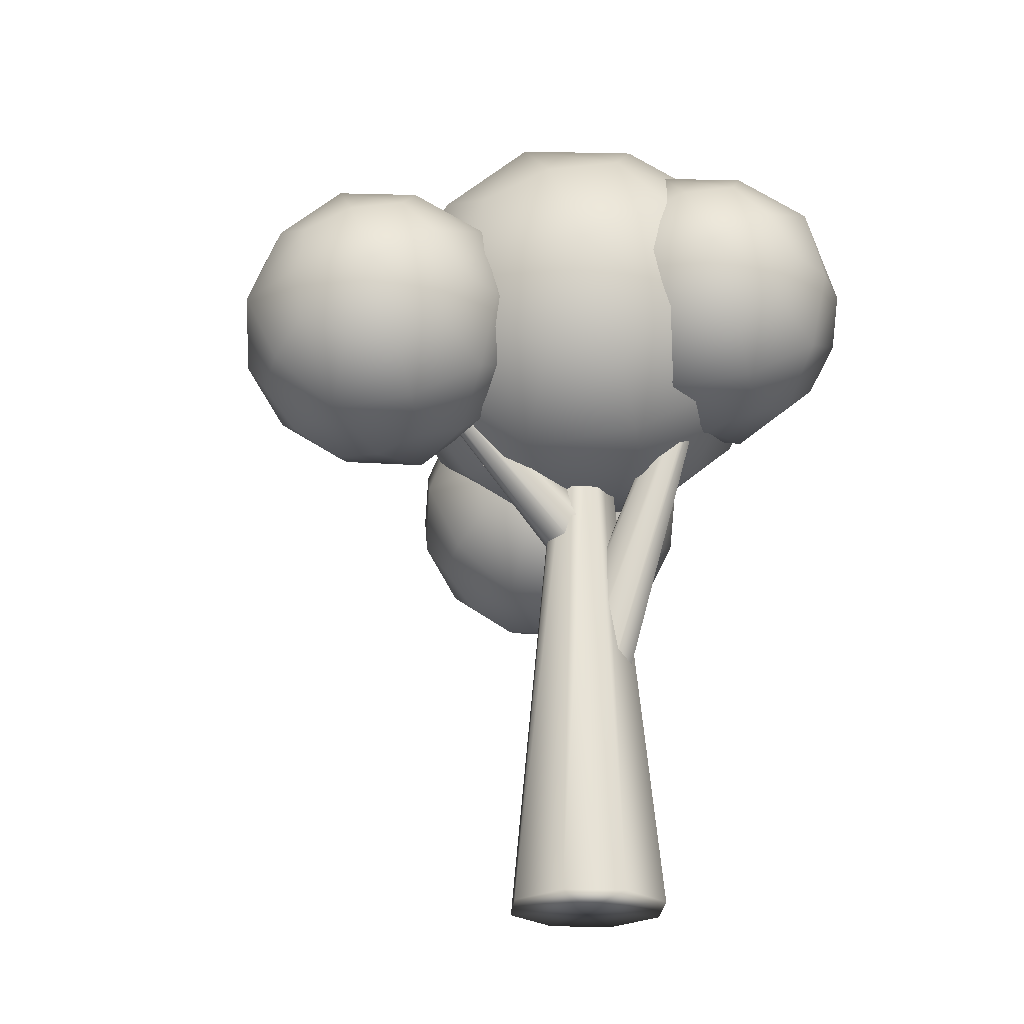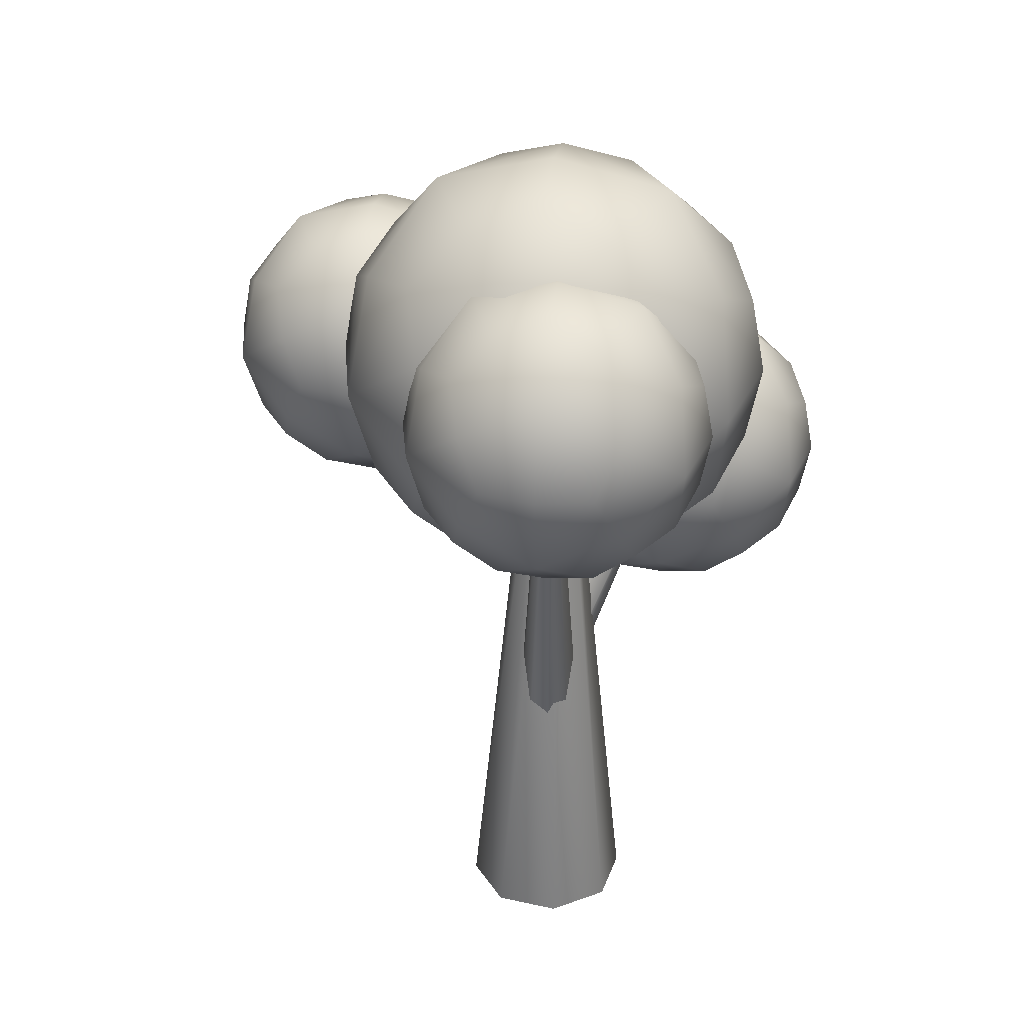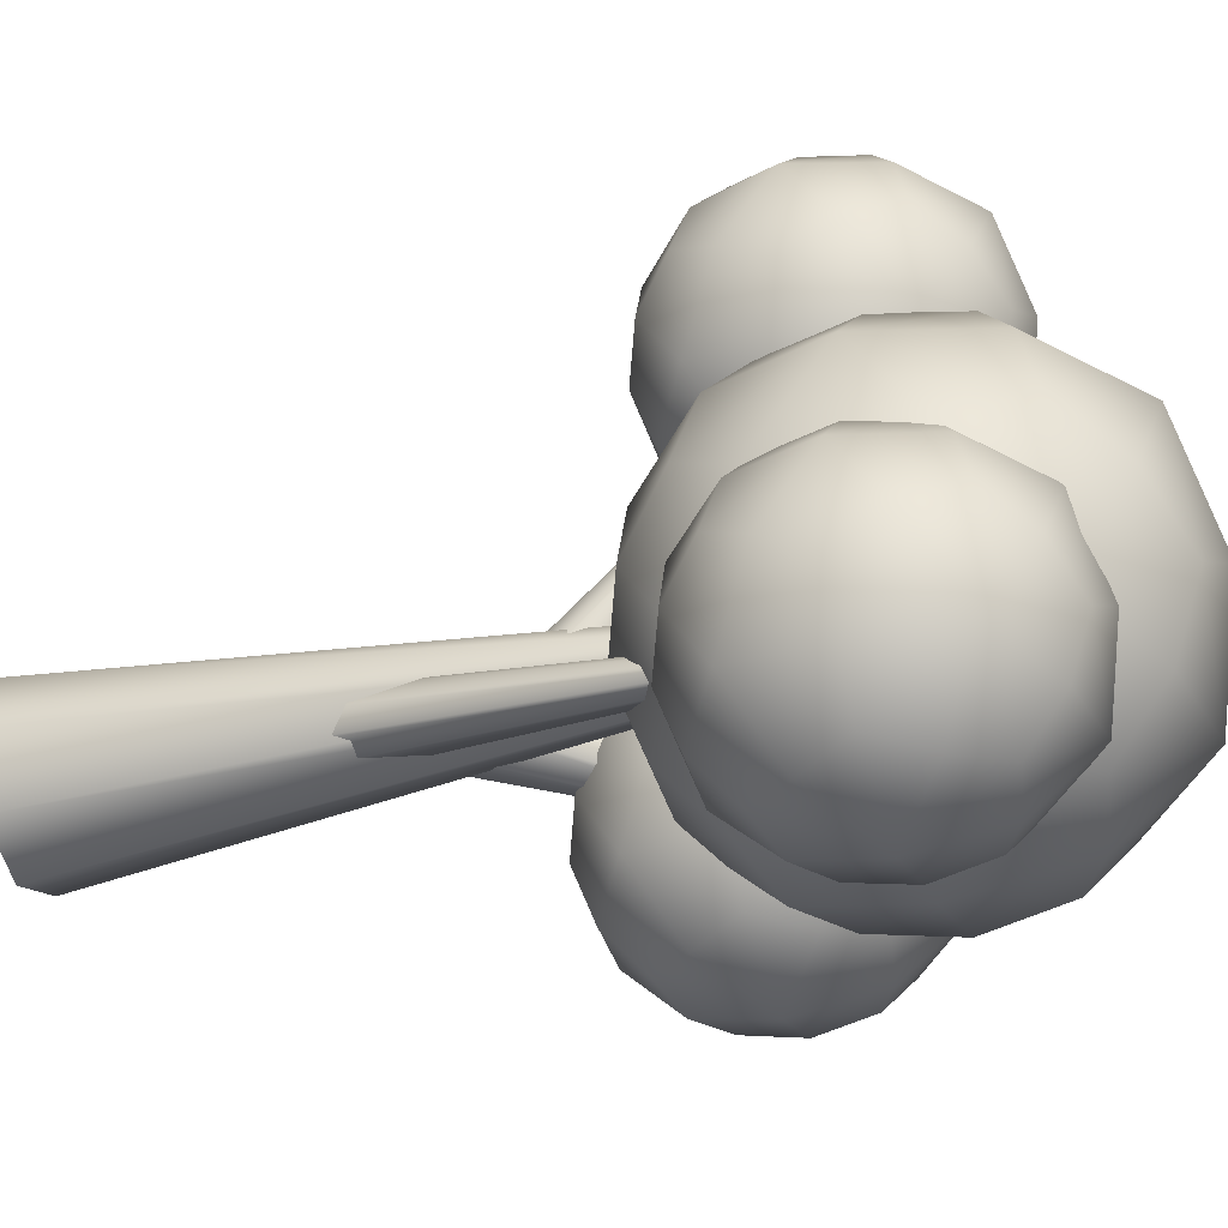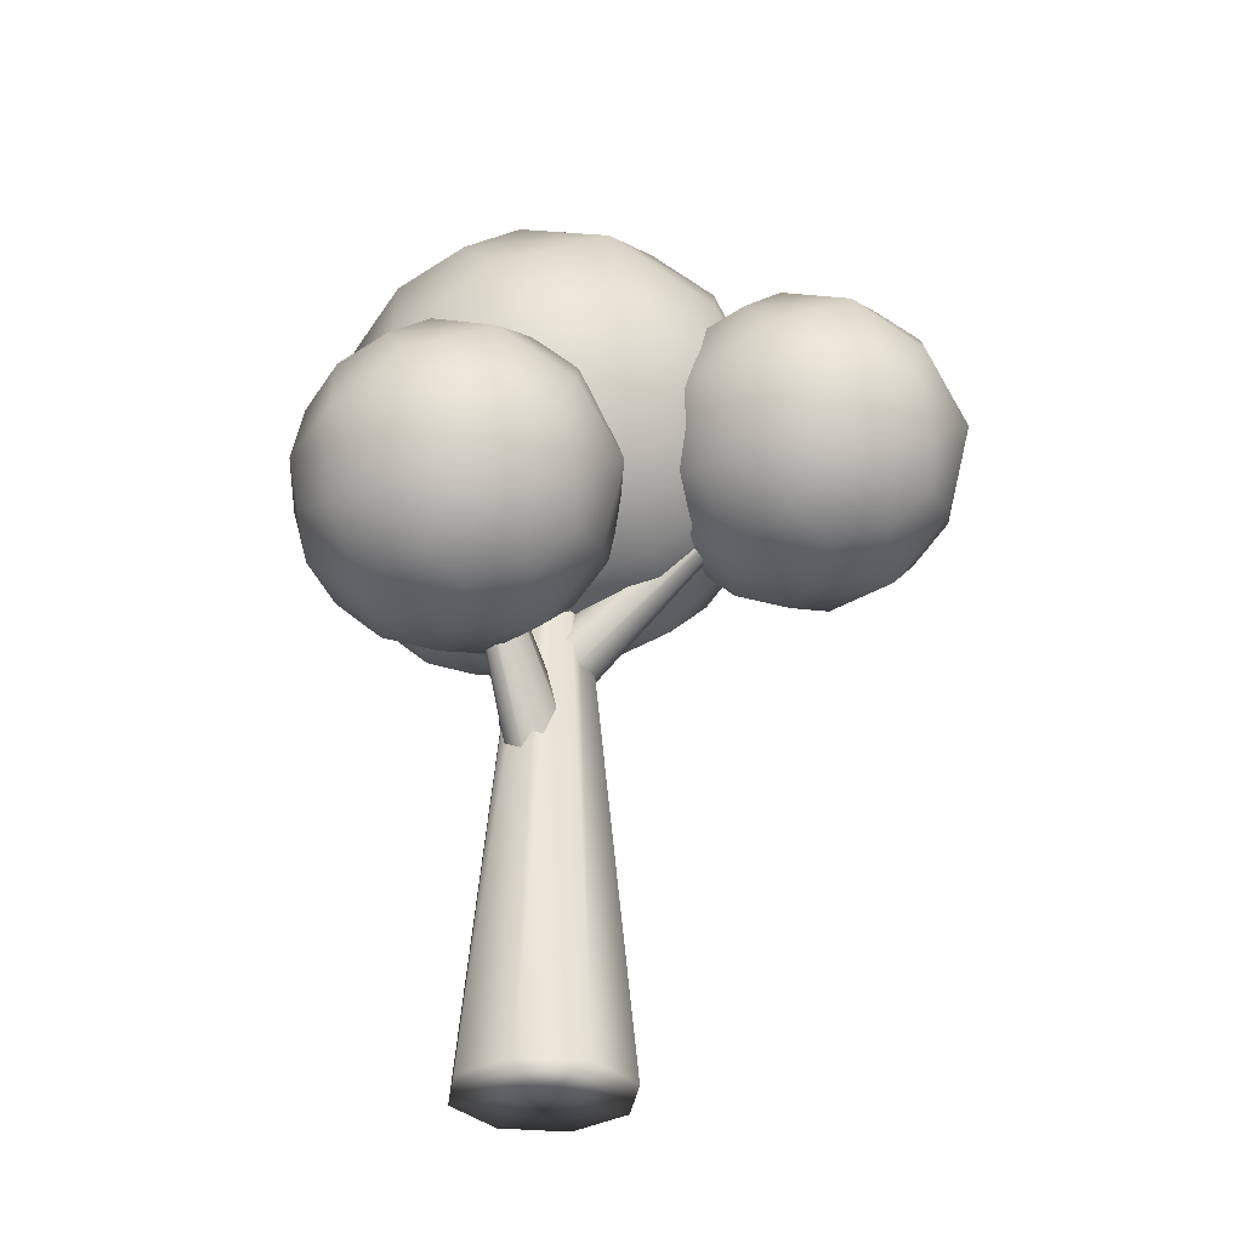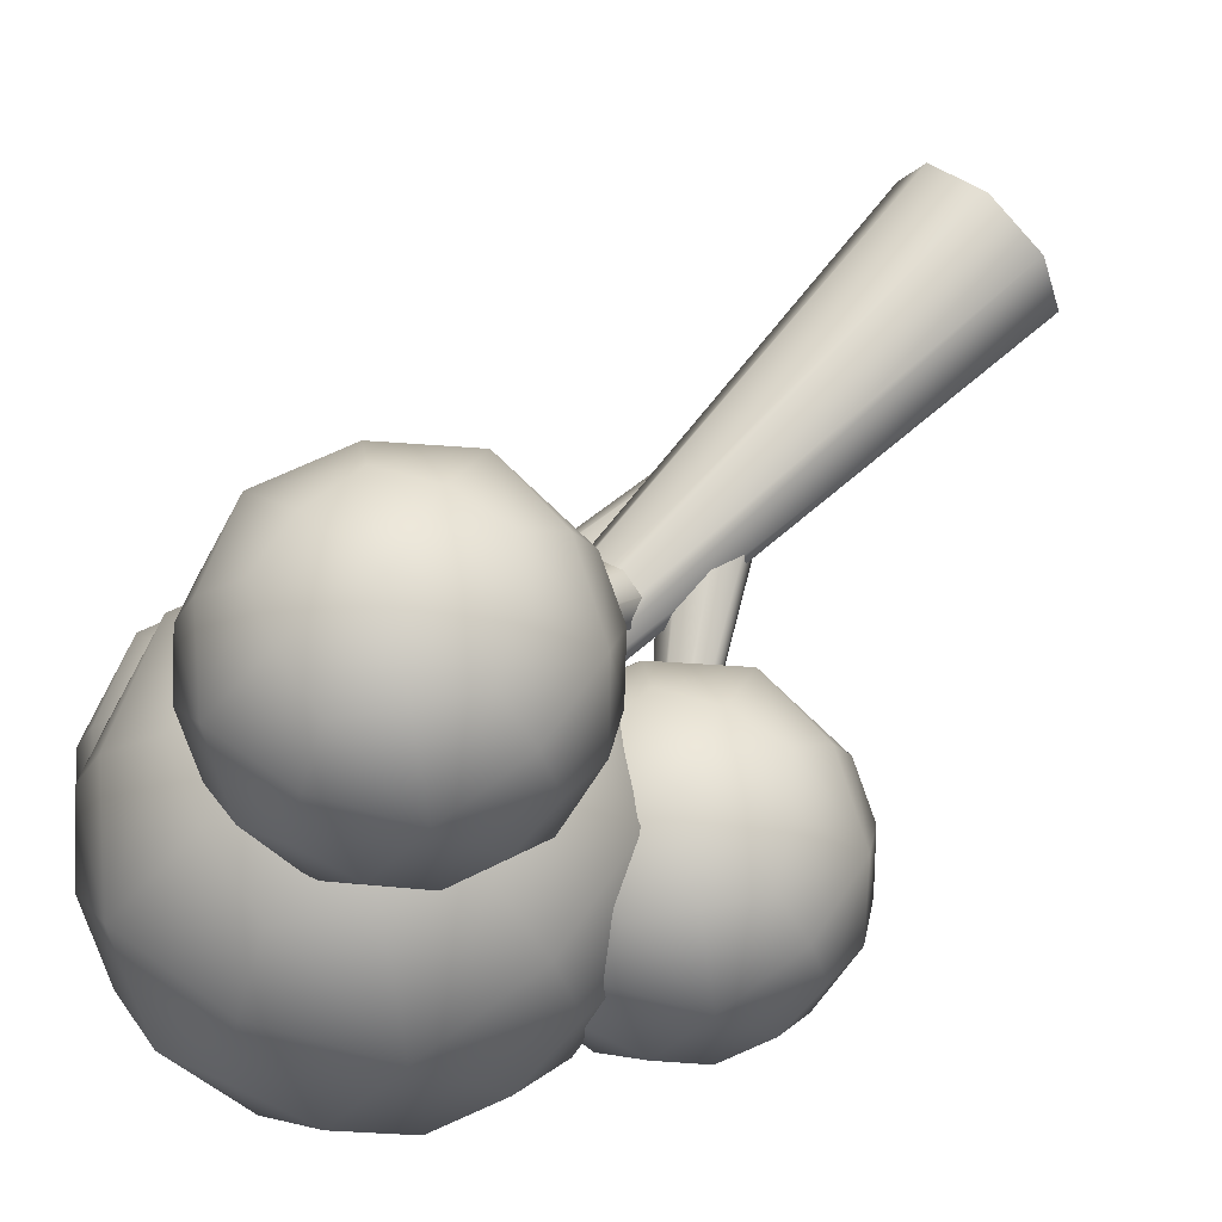
<metadata>
{"format":"obj","ext":"obj","renderer":"f3d","projection":"perspective","resolution":1024,"background":"white","views":[{"elev":-24.4,"azim":64.1,"up":"+Y"},{"elev":30.8,"azim":130.2,"up":"+Y"},{"elev":-35.6,"azim":108.1,"up":"+Z"},{"elev":-32.9,"azim":-74.8,"up":"+Y"},{"elev":67.4,"azim":-136.7,"up":"+Z"}]}
</metadata>
<code>
g default
v 19.54 0 -19.54
v 0 0 -27.64
v -19.54 0 -19.54
v -27.64 0 0
v -19.54 0 19.54
v 0 0 27.64
v 19.54 0 19.54
v 27.64 0 0
v 5.24 200 -5.24
v 2e-06 200 -7.411
v -5.24 200 -5.24
v -7.411 200 1e-06
v -5.24 200 5.24
v 2e-06 200 7.411
v 5.24 200 5.24
v 7.411 200 1e-06
v 0 0 0
v 2e-06 200 1e-06
g pCylinder1
f 1 2 10 9
f 2 3 11 10
f 3 4 12 11
f 4 5 13 12
f 5 6 14 13
f 6 7 15 14
f 7 8 16 15
f 8 1 9 16
f 2 1 17
f 3 2 17
f 4 3 17
f 5 4 17
f 6 5 17
f 7 6 17
f 8 7 17
f 1 8 17
f 9 10 18
f 10 11 18
f 11 12 18
f 12 13 18
f 13 14 18
f 14 15 18
f 15 16 18
f 16 9 18
g default
v 7.744 140.2 -5.214
v 0 142.5 -7.373
v -7.744 140.2 -5.214
v -10.95 134.4 0
v -7.744 128.7 5.214
v 0 126.3 7.373
v 7.744 128.7 5.214
v 10.95 134.4 0
v 2.076 208.5 78.2
v 1e-06 209.1 77.62
v -2.076 208.5 78.2
v -2.936 206.9 79.6
v -2.076 205.4 81
v 1e-06 204.8 81.58
v 2.076 205.4 81
v 2.936 206.9 79.6
v 0 134.4 0
v 1e-06 206.9 79.6
g pCylinder2
f 19 20 28 27
f 20 21 29 28
f 21 22 30 29
f 22 23 31 30
f 23 24 32 31
f 24 25 33 32
f 25 26 34 33
f 26 19 27 34
f 20 19 35
f 21 20 35
f 22 21 35
f 23 22 35
f 24 23 35
f 25 24 35
f 26 25 35
f 19 26 35
f 27 28 36
f 28 29 36
f 29 30 36
f 30 31 36
f 31 32 36
f 32 33 36
f 33 34 36
f 34 27 36
g default
v 3.169 108.8 8.781
v 7.151 112.5 1.797
v 6.944 108.8 -6.239
v 2.669 99.93 -10.62
v -3.169 91.03 -8.781
v -7.151 87.34 -1.797
v -6.944 91.03 6.239
v -2.669 99.93 10.62
v -51.01 178 -10.68
v -49.95 179 -12.55
v -50 178 -14.71
v -51.15 175.7 -15.88
v -52.71 173.3 -15.39
v -53.78 172.3 -13.52
v -53.72 173.3 -11.36
v -52.58 175.7 -10.19
v 0 99.93 -0
v -51.86 175.7 -13.03
g pCylinder3
f 37 38 46 45
f 38 39 47 46
f 39 40 48 47
f 40 41 49 48
f 41 42 50 49
f 42 43 51 50
f 43 44 52 51
f 44 37 45 52
f 38 37 53
f 39 38 53
f 40 39 53
f 41 40 53
f 42 41 53
f 43 42 53
f 44 43 53
f 37 44 53
f 45 46 54
f 46 47 54
f 47 48 54
f 48 49 54
f 49 50 54
f 50 51 54
f 51 52 54
f 52 45 54
g default
v -8.903 89.63 -2.809
v -5.767 96.56 4.594
v 0.7466 89.63 9.305
v 6.823 72.89 8.566
v 8.903 56.14 2.809
v 5.767 49.21 -4.594
v -0.7466 56.14 -9.305
v -6.823 72.89 -8.566
v 39.44 219.8 -34.07
v 40.28 221.6 -32.09
v 42.03 219.8 -30.82
v 43.66 215.3 -31.02
v 44.21 210.8 -32.56
v 43.37 208.9 -34.55
v 41.63 210.8 -35.81
v 40 215.3 -35.61
v 0 72.89 -0
v 41.83 215.3 -33.32
g pCylinder4
f 55 56 64 63
f 56 57 65 64
f 57 58 66 65
f 58 59 67 66
f 59 60 68 67
f 60 61 69 68
f 61 62 70 69
f 62 55 63 70
f 56 55 71
f 57 56 71
f 58 57 71
f 59 58 71
f 60 59 71
f 61 60 71
f 62 61 71
f 55 62 71
f 63 64 72
f 64 65 72
f 65 66 72
f 66 67 72
f 67 68 72
f 68 69 72
f 69 70 72
f 70 63 72
g default
v -2e-06 221.5 -73.36
v 53.09 260 -32.81
v -20.28 283.9 -32.81
v -65.62 221.5 -32.81
v -20.28 159 -32.81
v 53.09 182.9 -32.81
v 65.62 221.5 32.81
v 20.28 283.9 32.81
v -53.09 260 32.81
v -53.09 182.9 32.81
v 20.28 159 32.81
v 1e-06 221.5 73.36
v -4e-06 293.1 -2e-06
v 42.1 279.4 0
v -68.13 243.6 -0
v -42.1 279.4 -0
v -42.1 163.5 -0
v -68.13 199.3 -2e-06
v 42.1 163.5 0
v 1e-06 149.8 0
v 68.13 243.6 3e-06
v 68.13 199.3 3e-06
v 49.3 257.3 37.66
v -18.83 279.4 37.66
v -60.93 221.5 37.66
v -18.83 163.5 37.66
v 49.3 185.6 37.66
v 11.64 257.3 60.93
v 37.66 221.5 60.93
v -30.47 243.6 60.93
v -30.47 199.3 60.93
v 11.64 185.6 60.93
v -11.64 257.3 -60.93
v 18.83 279.4 -37.66
v 30.47 243.6 -60.93
v -37.66 221.5 -60.93
v -49.3 257.3 -37.66
v -11.64 185.6 -60.93
v -49.3 185.6 -37.66
v 30.47 199.3 -60.93
v 18.83 163.5 -37.66
v 60.93 221.5 -37.66
v 13.41 262.7 -56.79
v -35.1 247 -56.79
v -35.1 196 -56.79
v 13.41 180.2 -56.79
v 43.38 221.5 -56.79
v 21.69 288.2 -13.41
v -56.79 262.7 -13.41
v -56.79 180.2 -13.41
v 21.69 154.7 -13.41
v 70.2 221.5 -13.41
v 56.79 262.7 13.41
v -21.69 288.2 13.41
v -70.2 221.5 13.41
v -21.69 154.7 13.41
v 56.79 180.2 13.41
v 35.1 247 56.79
v -13.41 262.7 56.79
v -43.38 221.5 56.79
v -13.41 180.2 56.79
v 35.1 196 56.79
g pPlatonic1
f 73 105 115 107
f 75 106 115 105
f 74 107 115 106
f 73 108 116 105
f 76 109 116 108
f 75 105 116 109
f 73 110 117 108
f 77 111 117 110
f 76 108 117 111
f 73 112 118 110
f 78 113 118 112
f 77 110 118 113
f 73 107 119 112
f 74 114 119 107
f 78 112 119 114
f 74 106 120 86
f 75 85 120 106
f 80 86 120 85
f 75 109 121 88
f 76 87 121 109
f 81 88 121 87
f 76 111 122 90
f 77 89 122 111
f 82 90 122 89
f 77 113 123 92
f 78 91 123 113
f 83 92 123 91
f 78 114 124 94
f 74 93 124 114
f 79 94 124 93
f 74 86 125 93
f 80 95 125 86
f 79 93 125 95
f 75 88 126 85
f 81 96 126 88
f 80 85 126 96
f 76 90 127 87
f 82 97 127 90
f 81 87 127 97
f 77 92 128 89
f 83 98 128 92
f 82 89 128 98
f 78 94 129 91
f 79 99 129 94
f 83 91 129 99
f 79 95 130 101
f 80 100 130 95
f 84 101 130 100
f 80 96 131 100
f 81 102 131 96
f 84 100 131 102
f 81 97 132 102
f 82 103 132 97
f 84 102 132 103
f 82 98 133 103
f 83 104 133 98
f 84 103 133 104
f 83 99 134 104
f 79 101 134 99
f 84 104 134 101
g default
v 37.43 221.5 -83.74
v 74.64 248.5 -55.32
v 23.22 265.2 -55.32
v -8.566 221.5 -55.32
v 23.22 177.7 -55.32
v 74.64 194.4 -55.32
v 83.42 221.5 -9.322
v 51.64 265.2 -9.322
v 0.2177 248.5 -9.322
v 0.2177 194.4 -9.322
v 51.64 177.7 -9.322
v 37.43 221.5 19.1
v 37.43 271.7 -32.32
v 66.94 262.1 -32.32
v -10.33 237 -32.32
v 7.915 262.1 -32.32
v 7.915 180.8 -32.32
v -10.33 205.9 -32.32
v 66.94 180.8 -32.32
v 37.43 171.2 -32.32
v 85.18 237 -32.32
v 85.18 205.9 -32.32
v 71.98 246.6 -5.922
v 24.23 262.1 -5.922
v -5.284 221.5 -5.922
v 24.23 180.8 -5.922
v 71.98 196.3 -5.922
v 45.59 246.6 10.39
v 63.83 221.5 10.39
v 16.07 237 10.39
v 16.07 205.9 10.39
v 45.59 196.3 10.39
v 29.27 246.6 -75.03
v 50.63 262.1 -58.72
v 58.78 237 -75.03
v 11.03 221.5 -75.03
v 2.874 246.6 -58.72
v 29.27 196.3 -75.03
v 2.874 196.3 -58.72
v 58.78 205.9 -75.03
v 50.63 180.8 -58.72
v 80.14 221.5 -58.72
v 46.83 250.4 -72.13
v 12.83 239.3 -72.13
v 12.83 203.6 -72.13
v 46.83 192.5 -72.13
v 67.84 221.5 -72.13
v 52.63 268.2 -41.72
v -2.38 250.4 -41.72
v -2.38 192.5 -41.72
v 52.63 174.7 -41.72
v 86.63 221.5 -41.72
v 77.24 250.4 -22.92
v 22.22 268.2 -22.92
v -11.78 221.5 -22.92
v 22.22 174.7 -22.92
v 77.24 192.5 -22.92
v 62.03 239.3 7.488
v 28.03 250.4 7.488
v 7.018 221.5 7.488
v 28.03 192.5 7.488
v 62.03 203.6 7.488
g pPlatonic2
f 135 167 177 169
f 137 168 177 167
f 136 169 177 168
f 135 170 178 167
f 138 171 178 170
f 137 167 178 171
f 135 172 179 170
f 139 173 179 172
f 138 170 179 173
f 135 174 180 172
f 140 175 180 174
f 139 172 180 175
f 135 169 181 174
f 136 176 181 169
f 140 174 181 176
f 136 168 182 148
f 137 147 182 168
f 142 148 182 147
f 137 171 183 150
f 138 149 183 171
f 143 150 183 149
f 138 173 184 152
f 139 151 184 173
f 144 152 184 151
f 139 175 185 154
f 140 153 185 175
f 145 154 185 153
f 140 176 186 156
f 136 155 186 176
f 141 156 186 155
f 136 148 187 155
f 142 157 187 148
f 141 155 187 157
f 137 150 188 147
f 143 158 188 150
f 142 147 188 158
f 138 152 189 149
f 144 159 189 152
f 143 149 189 159
f 139 154 190 151
f 145 160 190 154
f 144 151 190 160
f 140 156 191 153
f 141 161 191 156
f 145 153 191 161
f 141 157 192 163
f 142 162 192 157
f 146 163 192 162
f 142 158 193 162
f 143 164 193 158
f 146 162 193 164
f 143 159 194 164
f 144 165 194 159
f 146 164 194 165
f 144 160 195 165
f 145 166 195 160
f 146 165 195 166
f 145 161 196 166
f 141 163 196 161
f 146 166 196 163
g default
v -53.78 172.3 -64.94
v -16.57 199.3 -36.51
v -67.99 216 -36.51
v -99.77 172.3 -36.51
v -67.99 128.5 -36.51
v -16.57 145.2 -36.51
v -7.785 172.3 9.482
v -39.57 216 9.482
v -90.99 199.3 9.482
v -90.99 145.2 9.482
v -39.57 128.5 9.482
v -53.78 172.3 37.91
v -53.78 222.5 -13.52
v -24.27 212.9 -13.52
v -101.5 187.8 -13.52
v -83.29 212.9 -13.52
v -83.29 131.7 -13.52
v -101.5 156.8 -13.52
v -24.27 131.7 -13.52
v -53.78 122.1 -13.52
v -6.027 187.8 -13.52
v -6.027 156.8 -13.52
v -19.23 197.4 12.88
v -66.98 212.9 12.88
v -96.49 172.3 12.88
v -66.98 131.7 12.88
v -19.23 147.2 12.88
v -45.62 197.4 29.2
v -27.38 172.3 29.2
v -75.14 187.8 29.2
v -75.14 156.8 29.2
v -45.62 147.2 29.2
v -61.94 197.4 -56.23
v -40.58 212.9 -39.91
v -32.42 187.8 -56.23
v -80.18 172.3 -56.23
v -88.33 197.4 -39.91
v -61.94 147.2 -56.23
v -88.33 147.2 -39.91
v -32.42 156.8 -56.23
v -40.58 131.7 -39.91
v -11.07 172.3 -39.91
v -44.38 201.2 -53.32
v -78.38 190.2 -53.32
v -78.38 154.4 -53.32
v -44.38 143.4 -53.32
v -23.37 172.3 -53.32
v -38.57 219.1 -22.91
v -93.59 201.2 -22.91
v -93.59 143.4 -22.91
v -38.57 125.5 -22.91
v -4.575 172.3 -22.91
v -13.97 201.2 -4.118
v -68.99 219.1 -4.118
v -103 172.3 -4.118
v -68.99 125.5 -4.118
v -13.97 143.4 -4.118
v -29.18 190.2 26.29
v -63.18 201.2 26.29
v -84.19 172.3 26.29
v -63.18 143.4 26.29
v -29.18 154.4 26.29
g pPlatonic3
f 197 229 239 231
f 199 230 239 229
f 198 231 239 230
f 197 232 240 229
f 200 233 240 232
f 199 229 240 233
f 197 234 241 232
f 201 235 241 234
f 200 232 241 235
f 197 236 242 234
f 202 237 242 236
f 201 234 242 237
f 197 231 243 236
f 198 238 243 231
f 202 236 243 238
f 198 230 244 210
f 199 209 244 230
f 204 210 244 209
f 199 233 245 212
f 200 211 245 233
f 205 212 245 211
f 200 235 246 214
f 201 213 246 235
f 206 214 246 213
f 201 237 247 216
f 202 215 247 237
f 207 216 247 215
f 202 238 248 218
f 198 217 248 238
f 203 218 248 217
f 198 210 249 217
f 204 219 249 210
f 203 217 249 219
f 199 212 250 209
f 205 220 250 212
f 204 209 250 220
f 200 214 251 211
f 206 221 251 214
f 205 211 251 221
f 201 216 252 213
f 207 222 252 216
f 206 213 252 222
f 202 218 253 215
f 203 223 253 218
f 207 215 253 223
f 203 219 254 225
f 204 224 254 219
f 208 225 254 224
f 204 220 255 224
f 205 226 255 220
f 208 224 255 226
f 205 221 256 226
f 206 227 256 221
f 208 226 256 227
f 206 222 257 227
f 207 228 257 222
f 208 227 257 228
f 207 223 258 228
f 203 225 258 223
f 208 228 258 225
g default
v -1e-06 204.8 30.15
v 37.21 231.8 58.58
v -14.21 248.5 58.58
v -45.99 204.8 58.58
v -14.21 161 58.58
v 37.21 177.7 58.58
v 45.99 204.8 104.6
v 14.21 248.5 104.6
v -37.21 231.8 104.6
v -37.21 177.7 104.6
v 14.21 161 104.6
v 1e-06 204.8 133
v -2e-06 255 81.58
v 29.51 245.4 81.58
v -47.75 220.3 81.58
v -29.51 245.4 81.58
v -29.51 164.1 81.58
v -47.75 189.2 81.58
v 29.51 164.1 81.58
v 2e-06 154.5 81.58
v 47.75 220.3 81.58
v 47.75 189.2 81.58
v 34.55 229.9 108
v -13.2 245.4 108
v -42.71 204.8 108
v -13.2 164.1 108
v 34.55 179.6 108
v 8.157 229.9 124.3
v 26.4 204.8 124.3
v -21.36 220.3 124.3
v -21.36 189.2 124.3
v 8.157 179.6 124.3
v -8.157 229.9 38.87
v 13.2 245.4 55.18
v 21.36 220.3 38.87
v -26.4 204.8 38.87
v -34.55 229.9 55.18
v -8.157 179.6 38.87
v -34.55 179.6 55.18
v 21.36 189.2 38.87
v 13.2 164.1 55.18
v 42.71 204.8 55.18
v 9.397 233.7 41.77
v -24.6 222.6 41.77
v -24.6 186.9 41.77
v 9.397 175.8 41.77
v 30.41 204.8 41.77
v 15.21 251.5 72.18
v -39.81 233.7 72.18
v -39.81 175.8 72.18
v 15.21 158 72.18
v 49.21 204.8 72.18
v 39.81 233.7 90.97
v -15.21 251.5 90.97
v -49.21 204.8 90.97
v -15.21 158 90.97
v 39.81 175.8 90.97
v 24.6 222.6 121.4
v -9.397 233.7 121.4
v -30.41 204.8 121.4
v -9.397 175.8 121.4
v 24.6 186.9 121.4
g pPlatonic4
f 259 291 301 293
f 261 292 301 291
f 260 293 301 292
f 259 294 302 291
f 262 295 302 294
f 261 291 302 295
f 259 296 303 294
f 263 297 303 296
f 262 294 303 297
f 259 298 304 296
f 264 299 304 298
f 263 296 304 299
f 259 293 305 298
f 260 300 305 293
f 264 298 305 300
f 260 292 306 272
f 261 271 306 292
f 266 272 306 271
f 261 295 307 274
f 262 273 307 295
f 267 274 307 273
f 262 297 308 276
f 263 275 308 297
f 268 276 308 275
f 263 299 309 278
f 264 277 309 299
f 269 278 309 277
f 264 300 310 280
f 260 279 310 300
f 265 280 310 279
f 260 272 311 279
f 266 281 311 272
f 265 279 311 281
f 261 274 312 271
f 267 282 312 274
f 266 271 312 282
f 262 276 313 273
f 268 283 313 276
f 267 273 313 283
f 263 278 314 275
f 269 284 314 278
f 268 275 314 284
f 264 280 315 277
f 265 285 315 280
f 269 277 315 285
f 265 281 316 287
f 266 286 316 281
f 270 287 316 286
f 266 282 317 286
f 267 288 317 282
f 270 286 317 288
f 267 283 318 288
f 268 289 318 283
f 270 288 318 289
f 268 284 319 289
f 269 290 319 284
f 270 289 319 290
f 269 285 320 290
f 265 287 320 285
f 270 290 320 287

</code>
